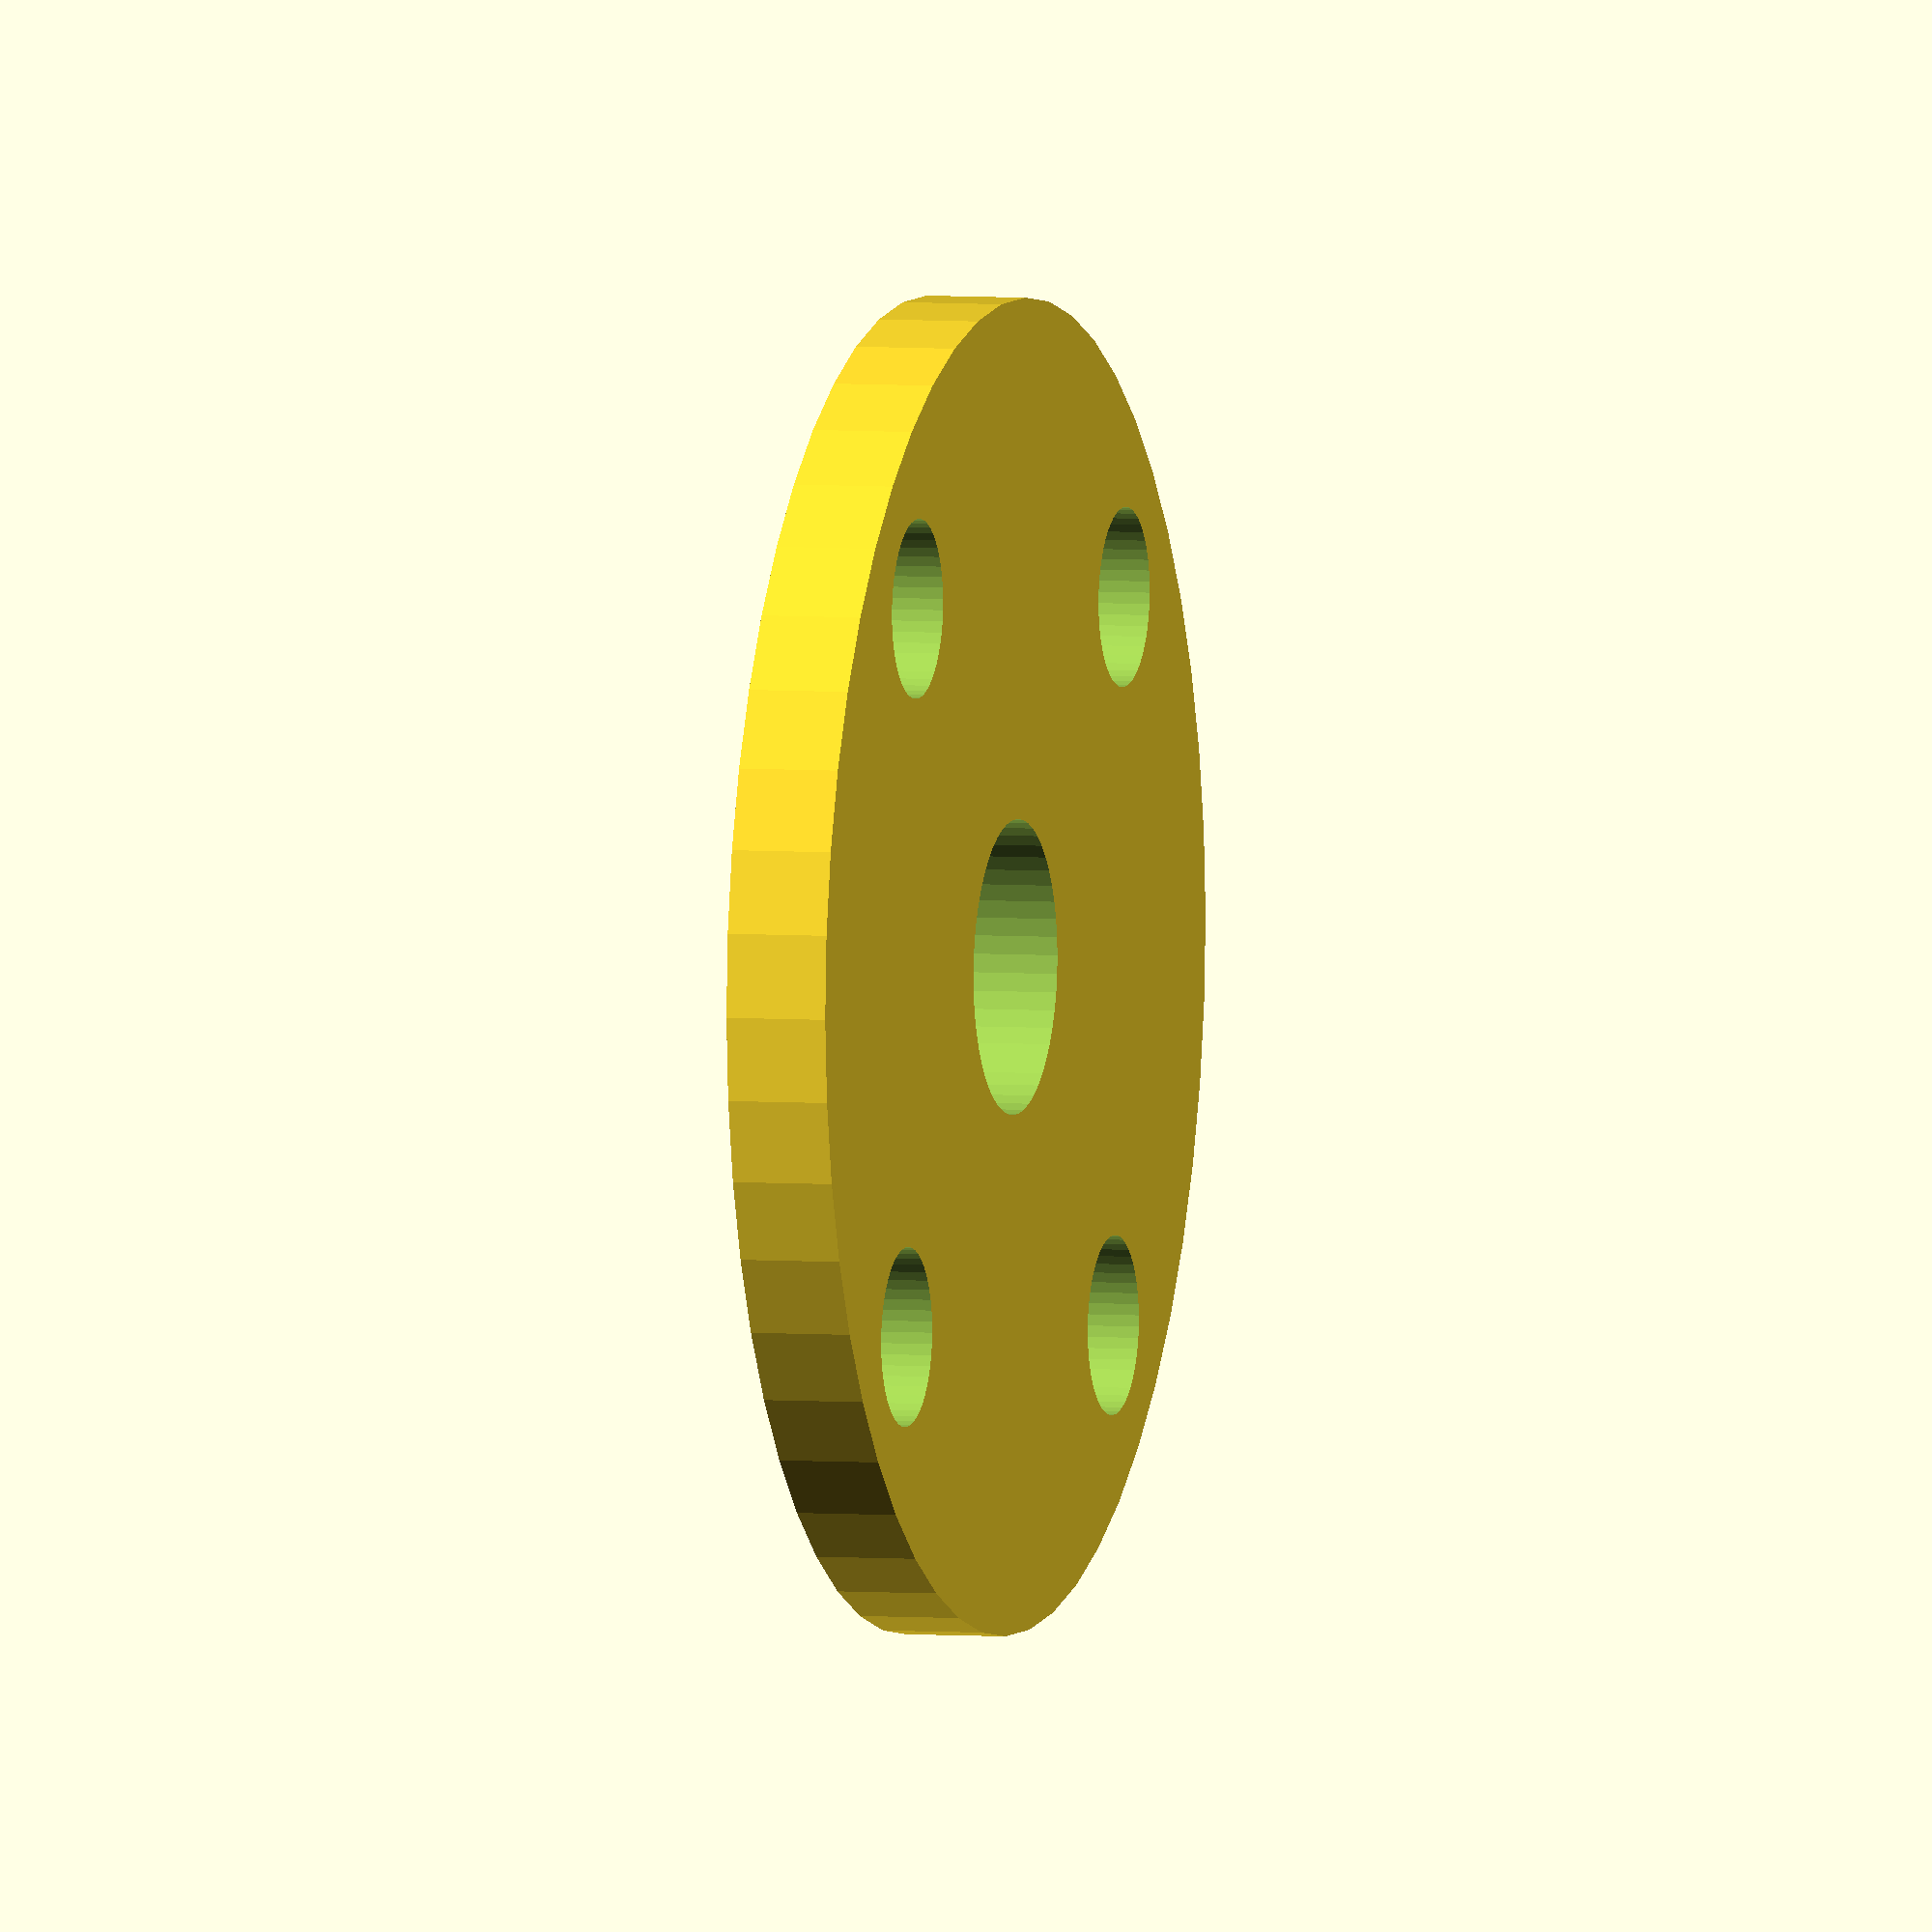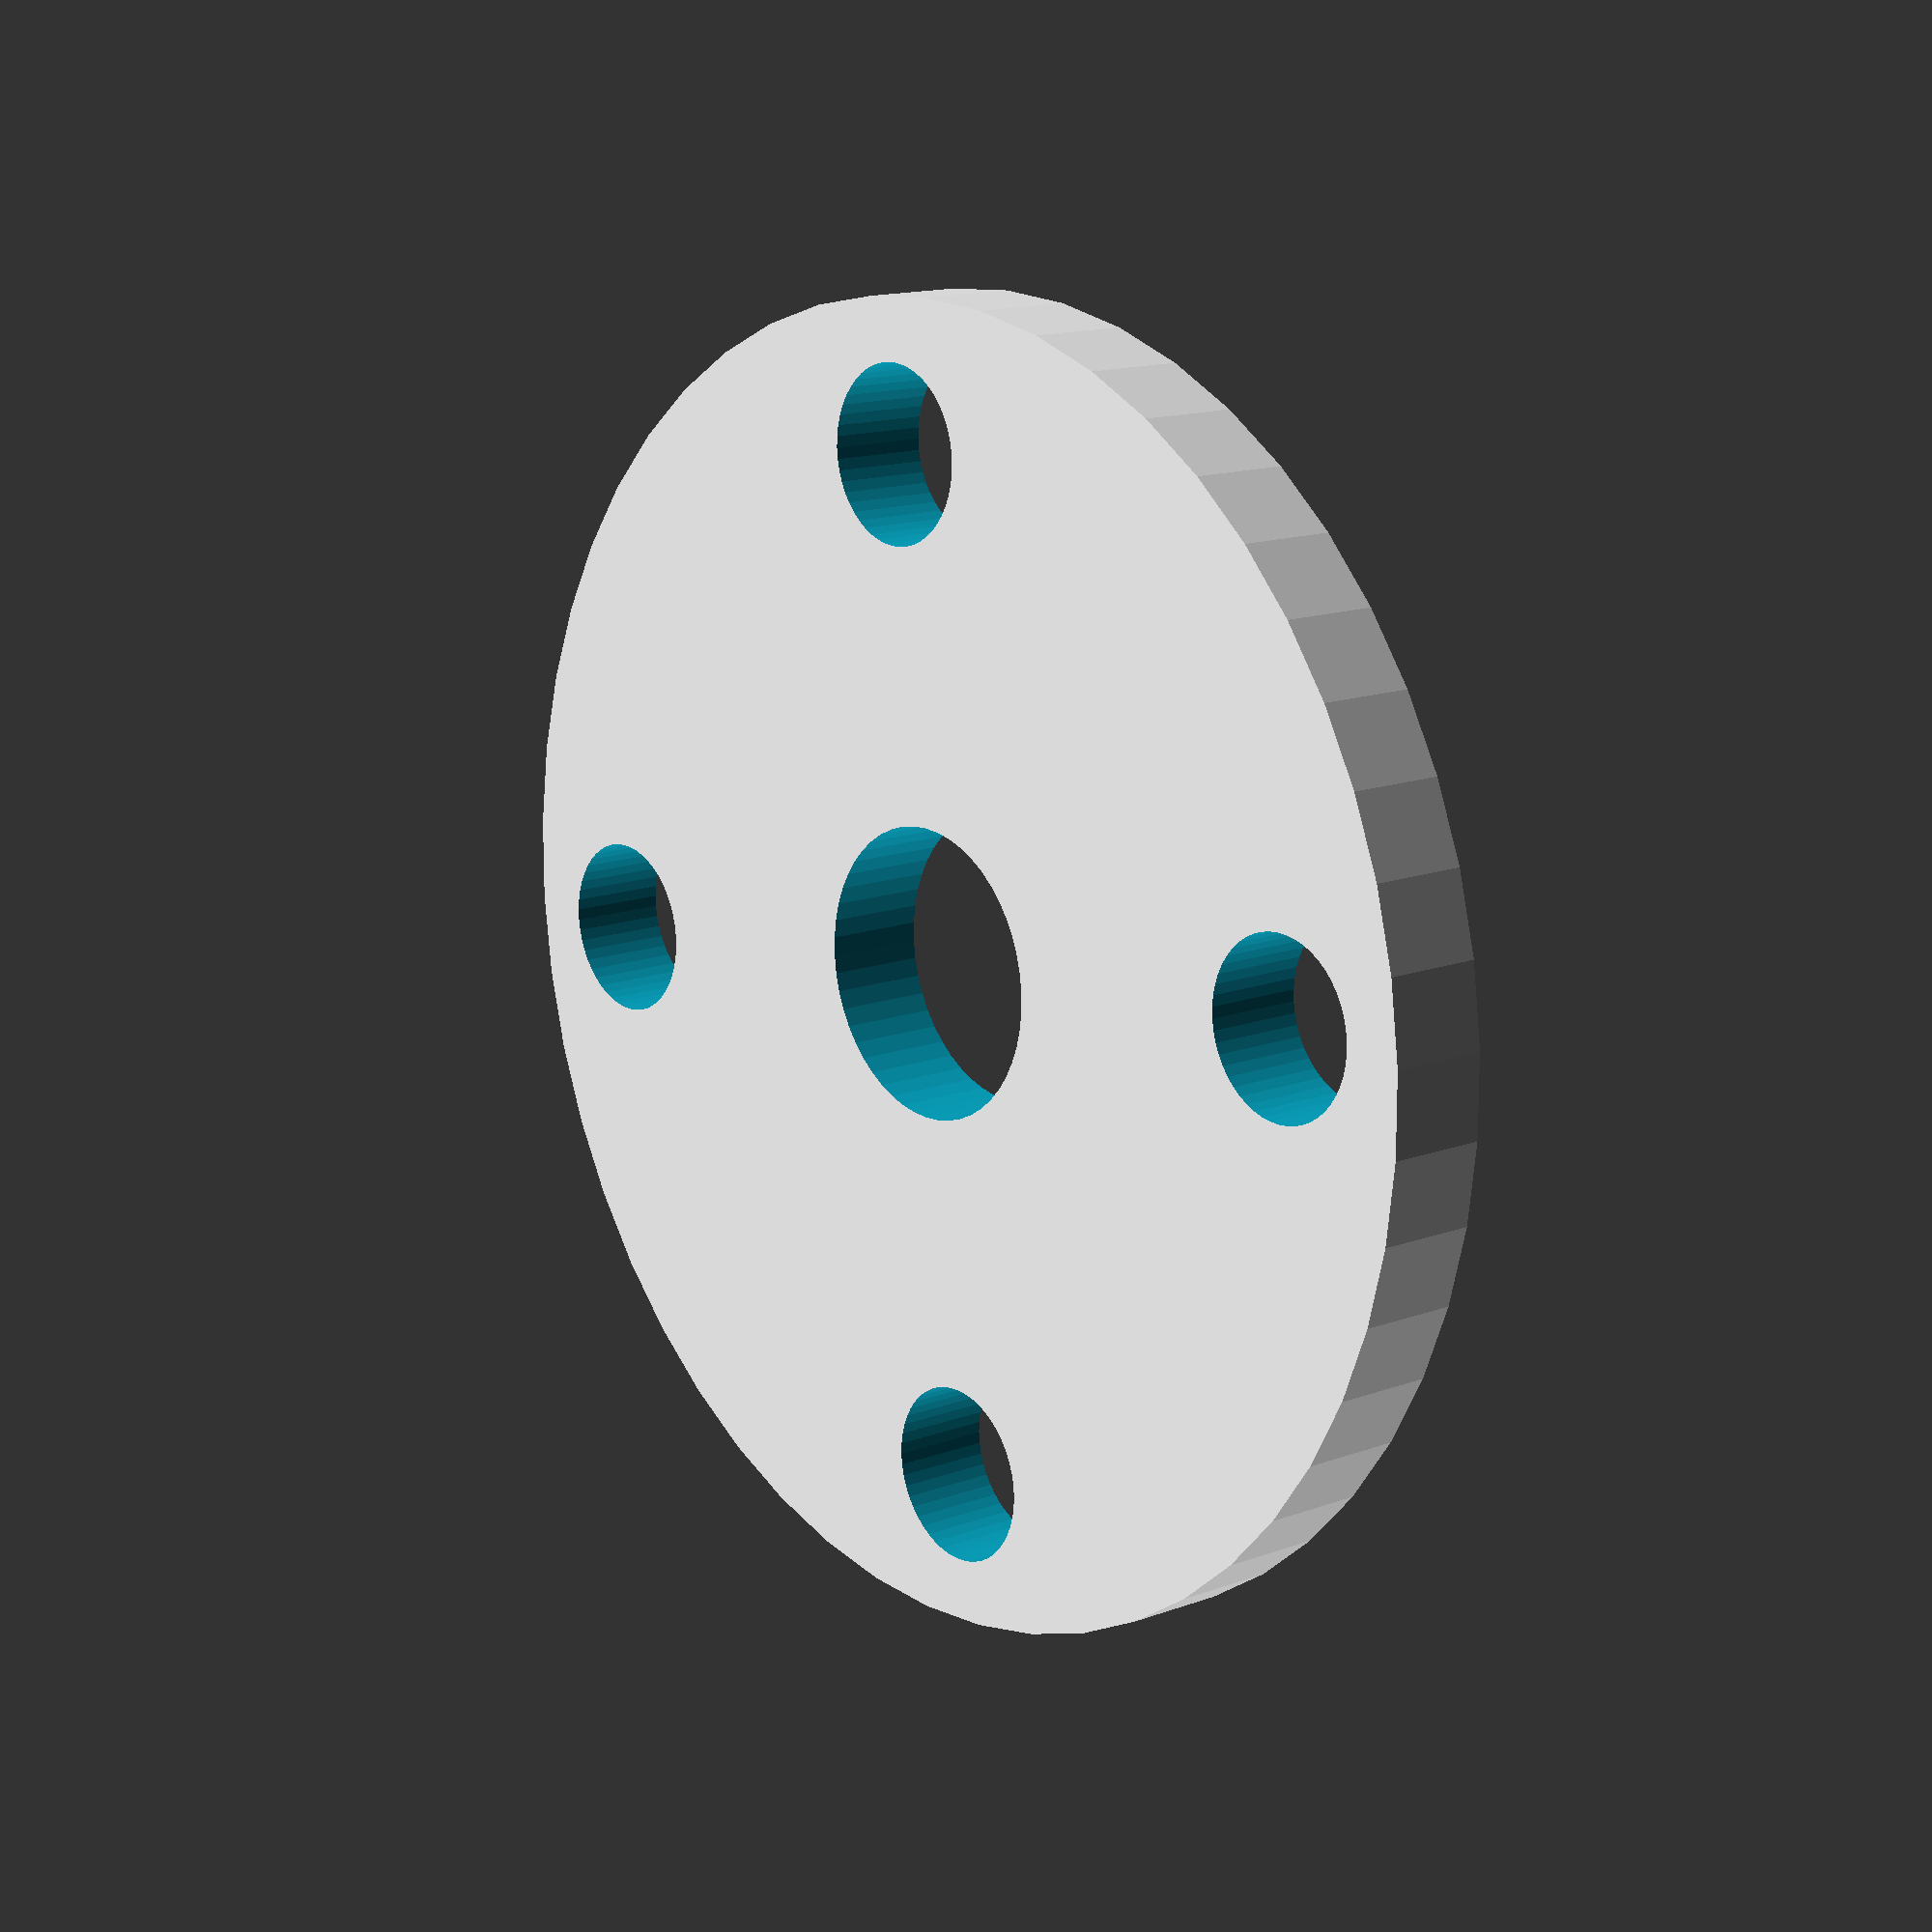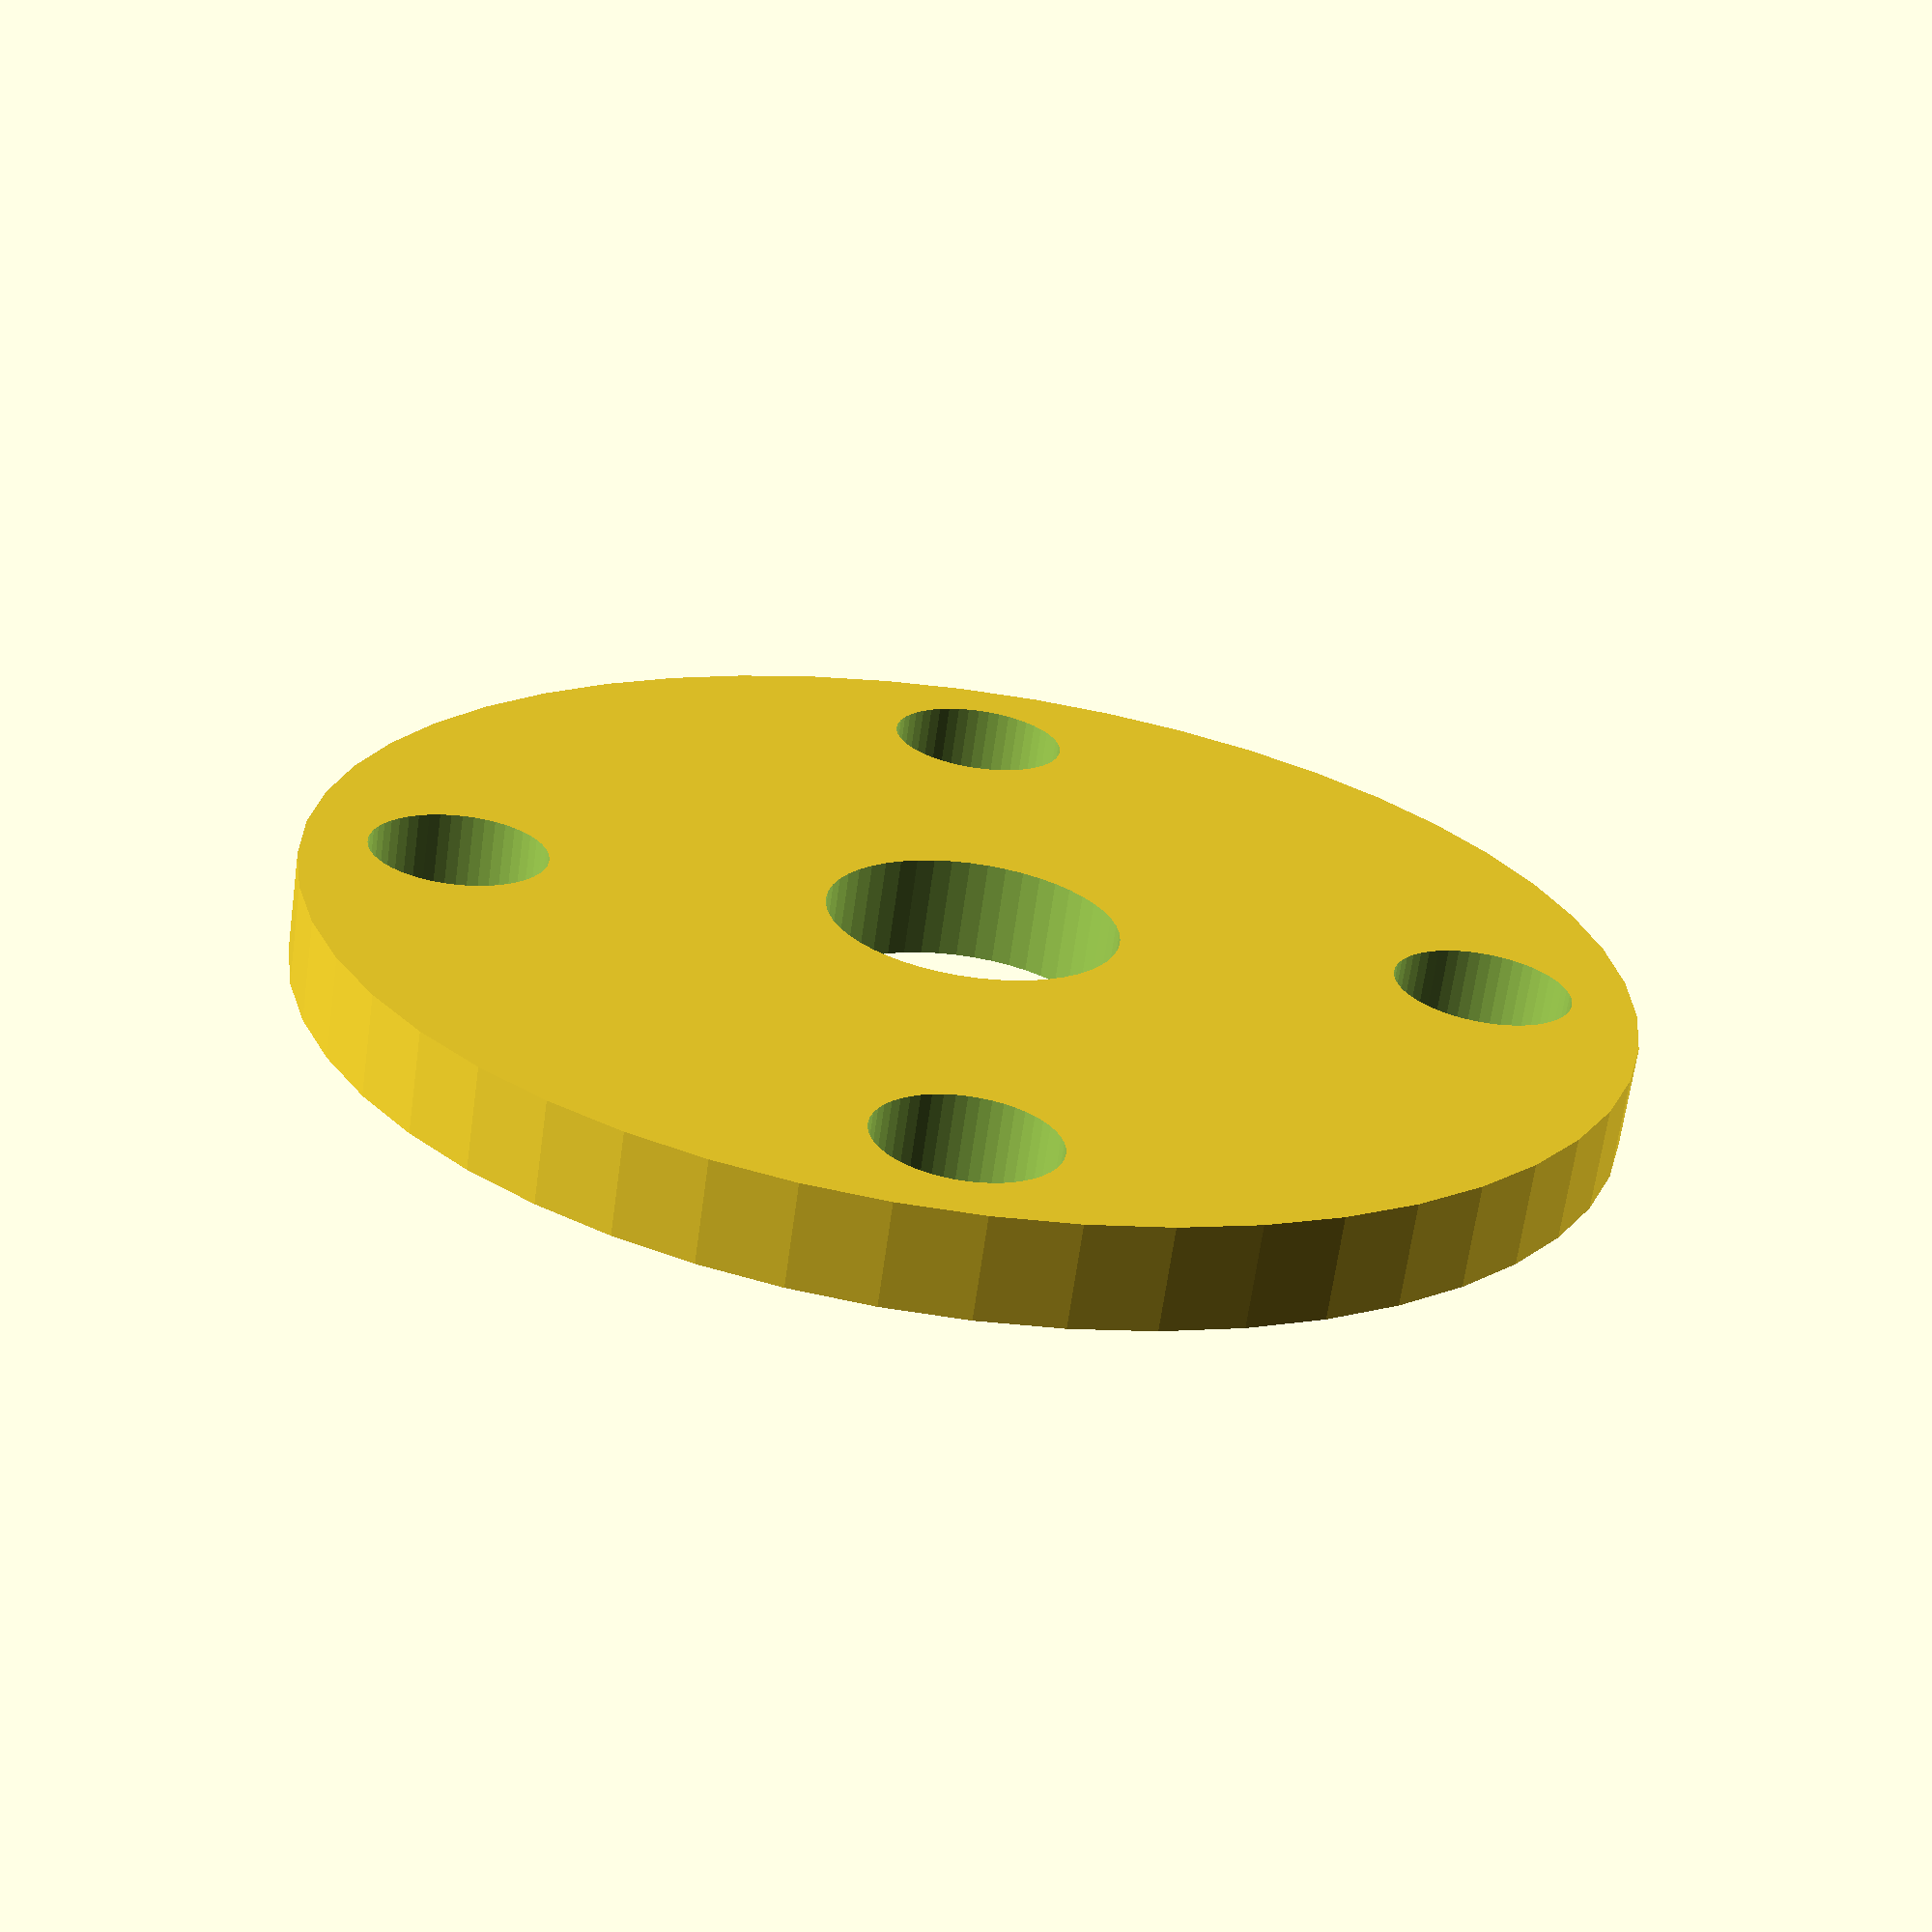
<openscad>
// toutes les dimensions sont en mm
diametre=26;
epaisseur=2;
trou_diametre=5.5 + .25; // + marge
trou_vis_diametre=3 + .5; // + marge
trou_vis_ecartement=10;
fn=50; // nombre de facettes


difference() {
    cylinder(d=diametre, h=epaisseur, $fn=fn);
    translate([0,  0,-1]) cylinder(d=trou_diametre, h=epaisseur+2, $fn=fn);
    for (angle=[0:90:360])
            rotate([0,0,angle+45])
                translate([trou_vis_ecartement, 0, -1])
                    cylinder(d=trou_vis_diametre, h=epaisseur+2, $fn=fn);
     
 }
</openscad>
<views>
elev=355.9 azim=93.0 roll=286.5 proj=o view=wireframe
elev=345.9 azim=39.6 roll=50.7 proj=p view=wireframe
elev=66.9 azim=134.3 roll=172.0 proj=p view=solid
</views>
